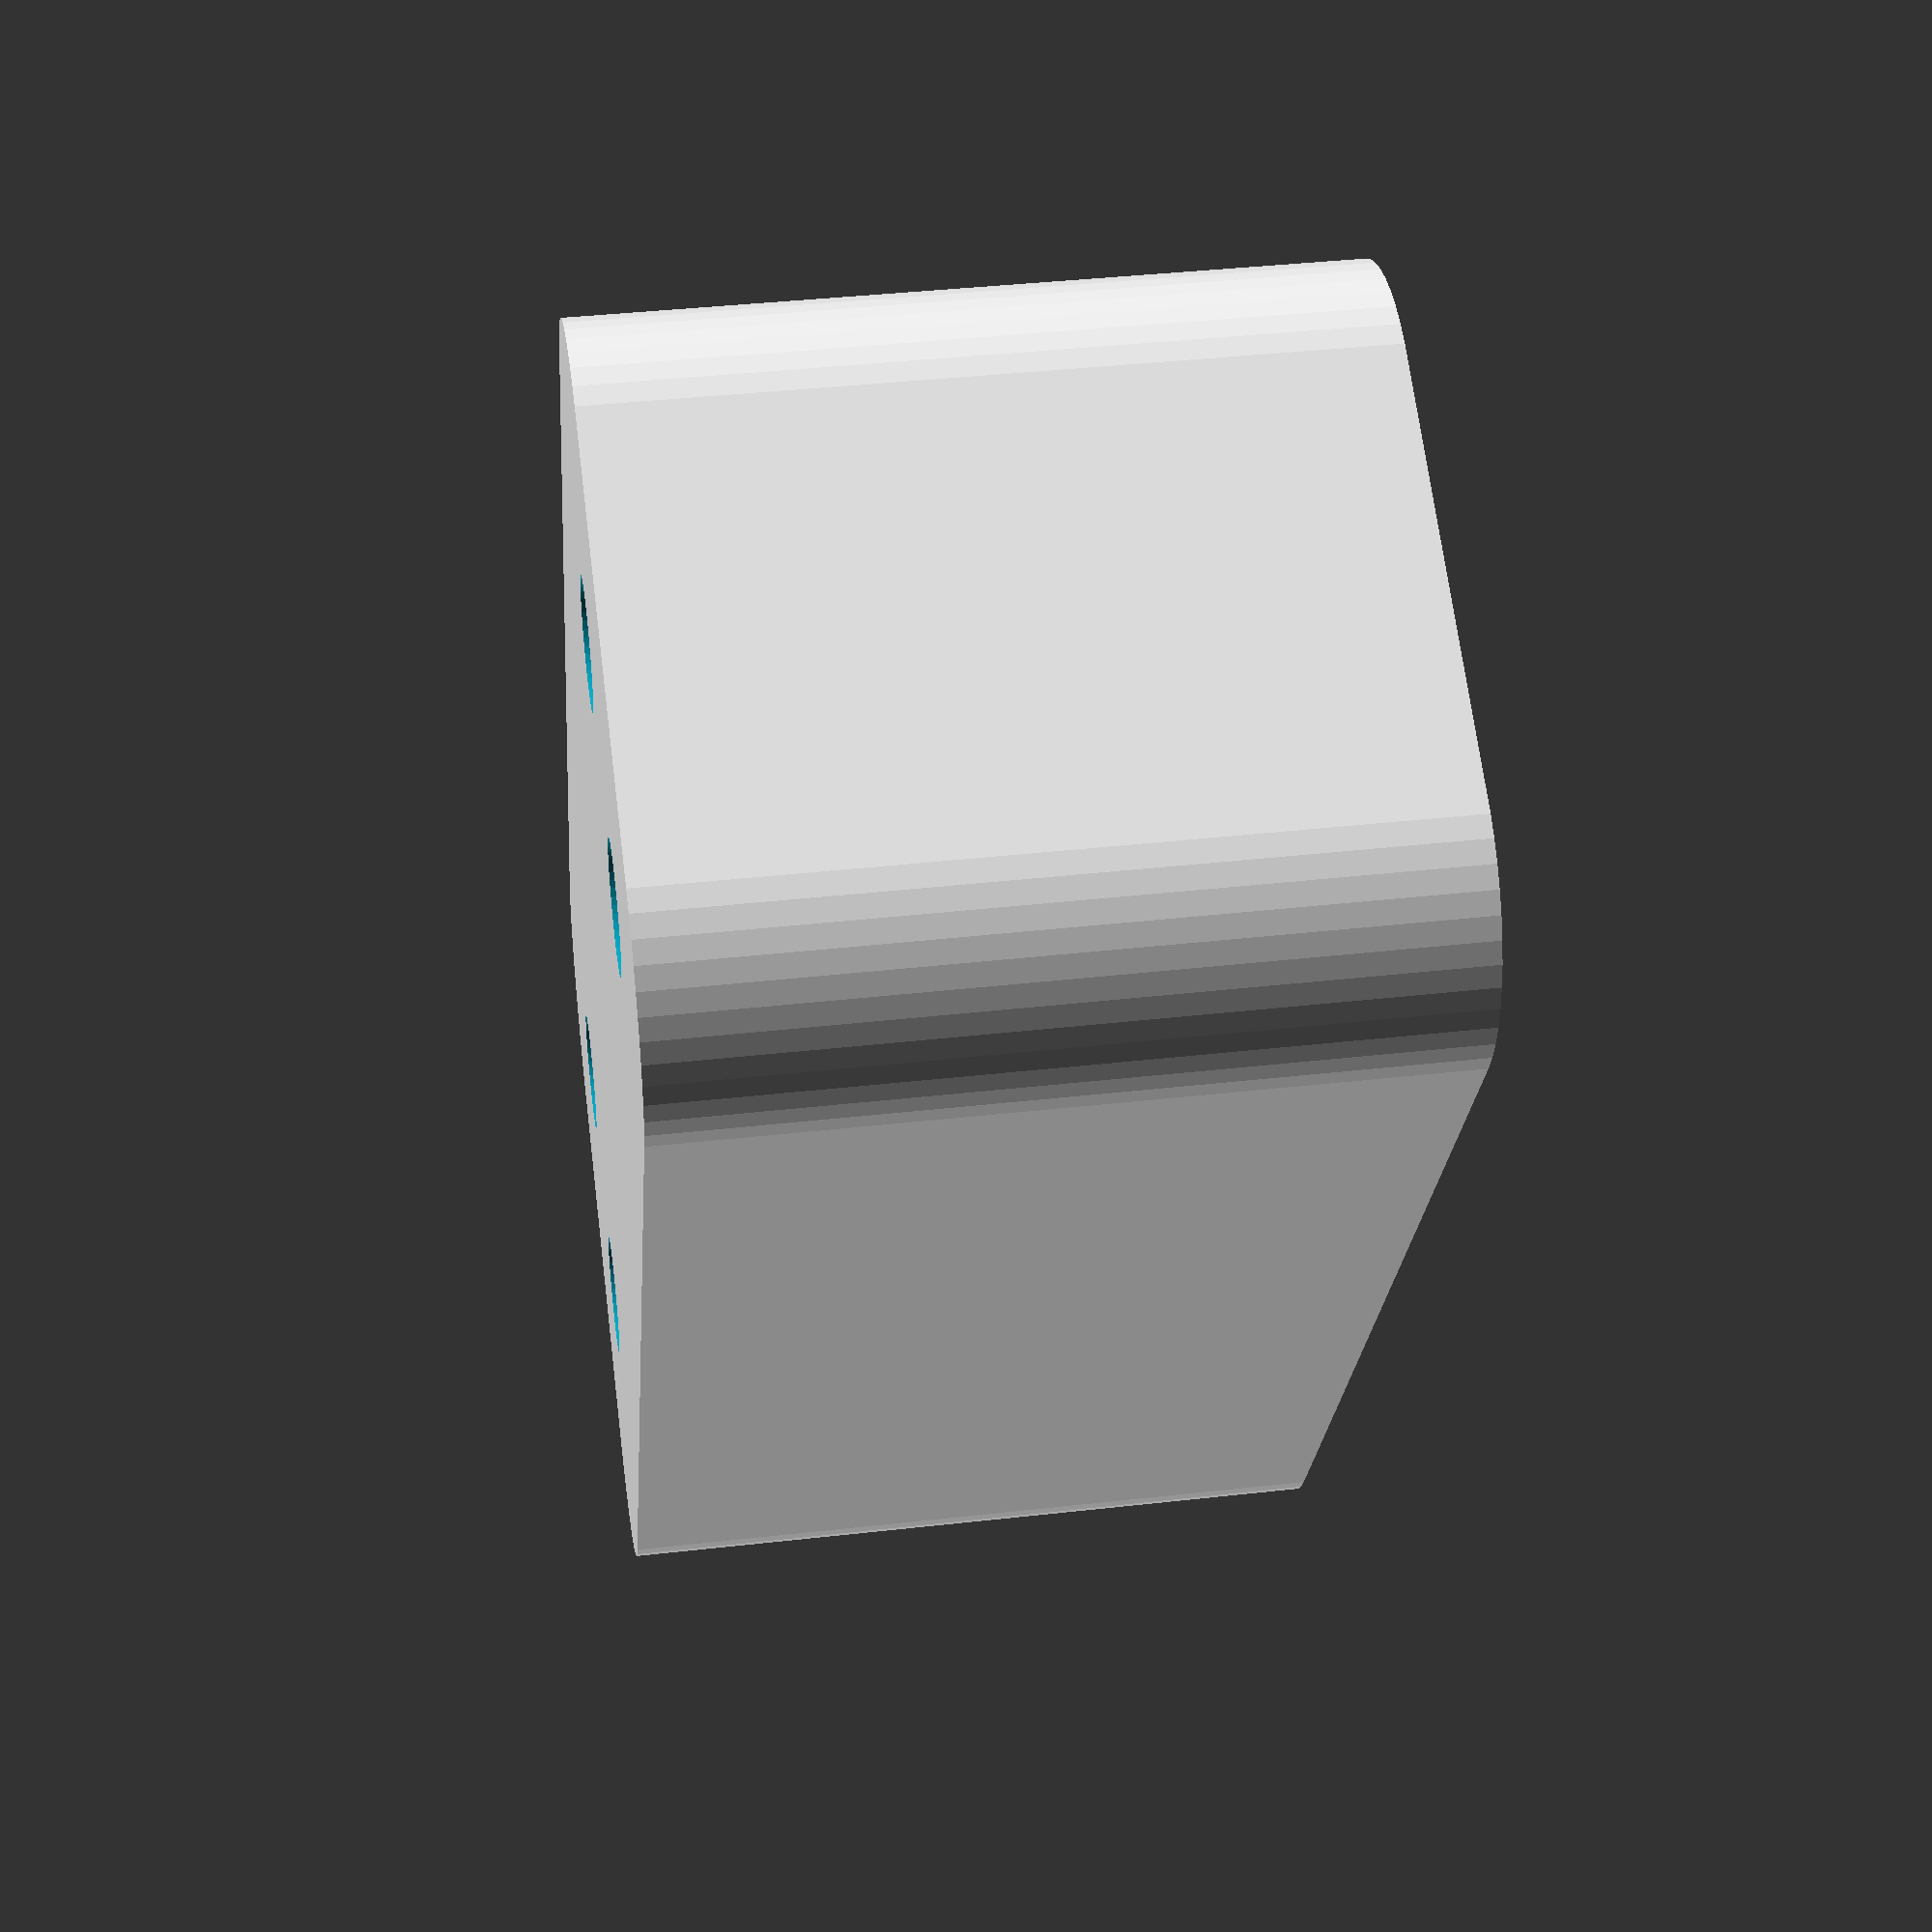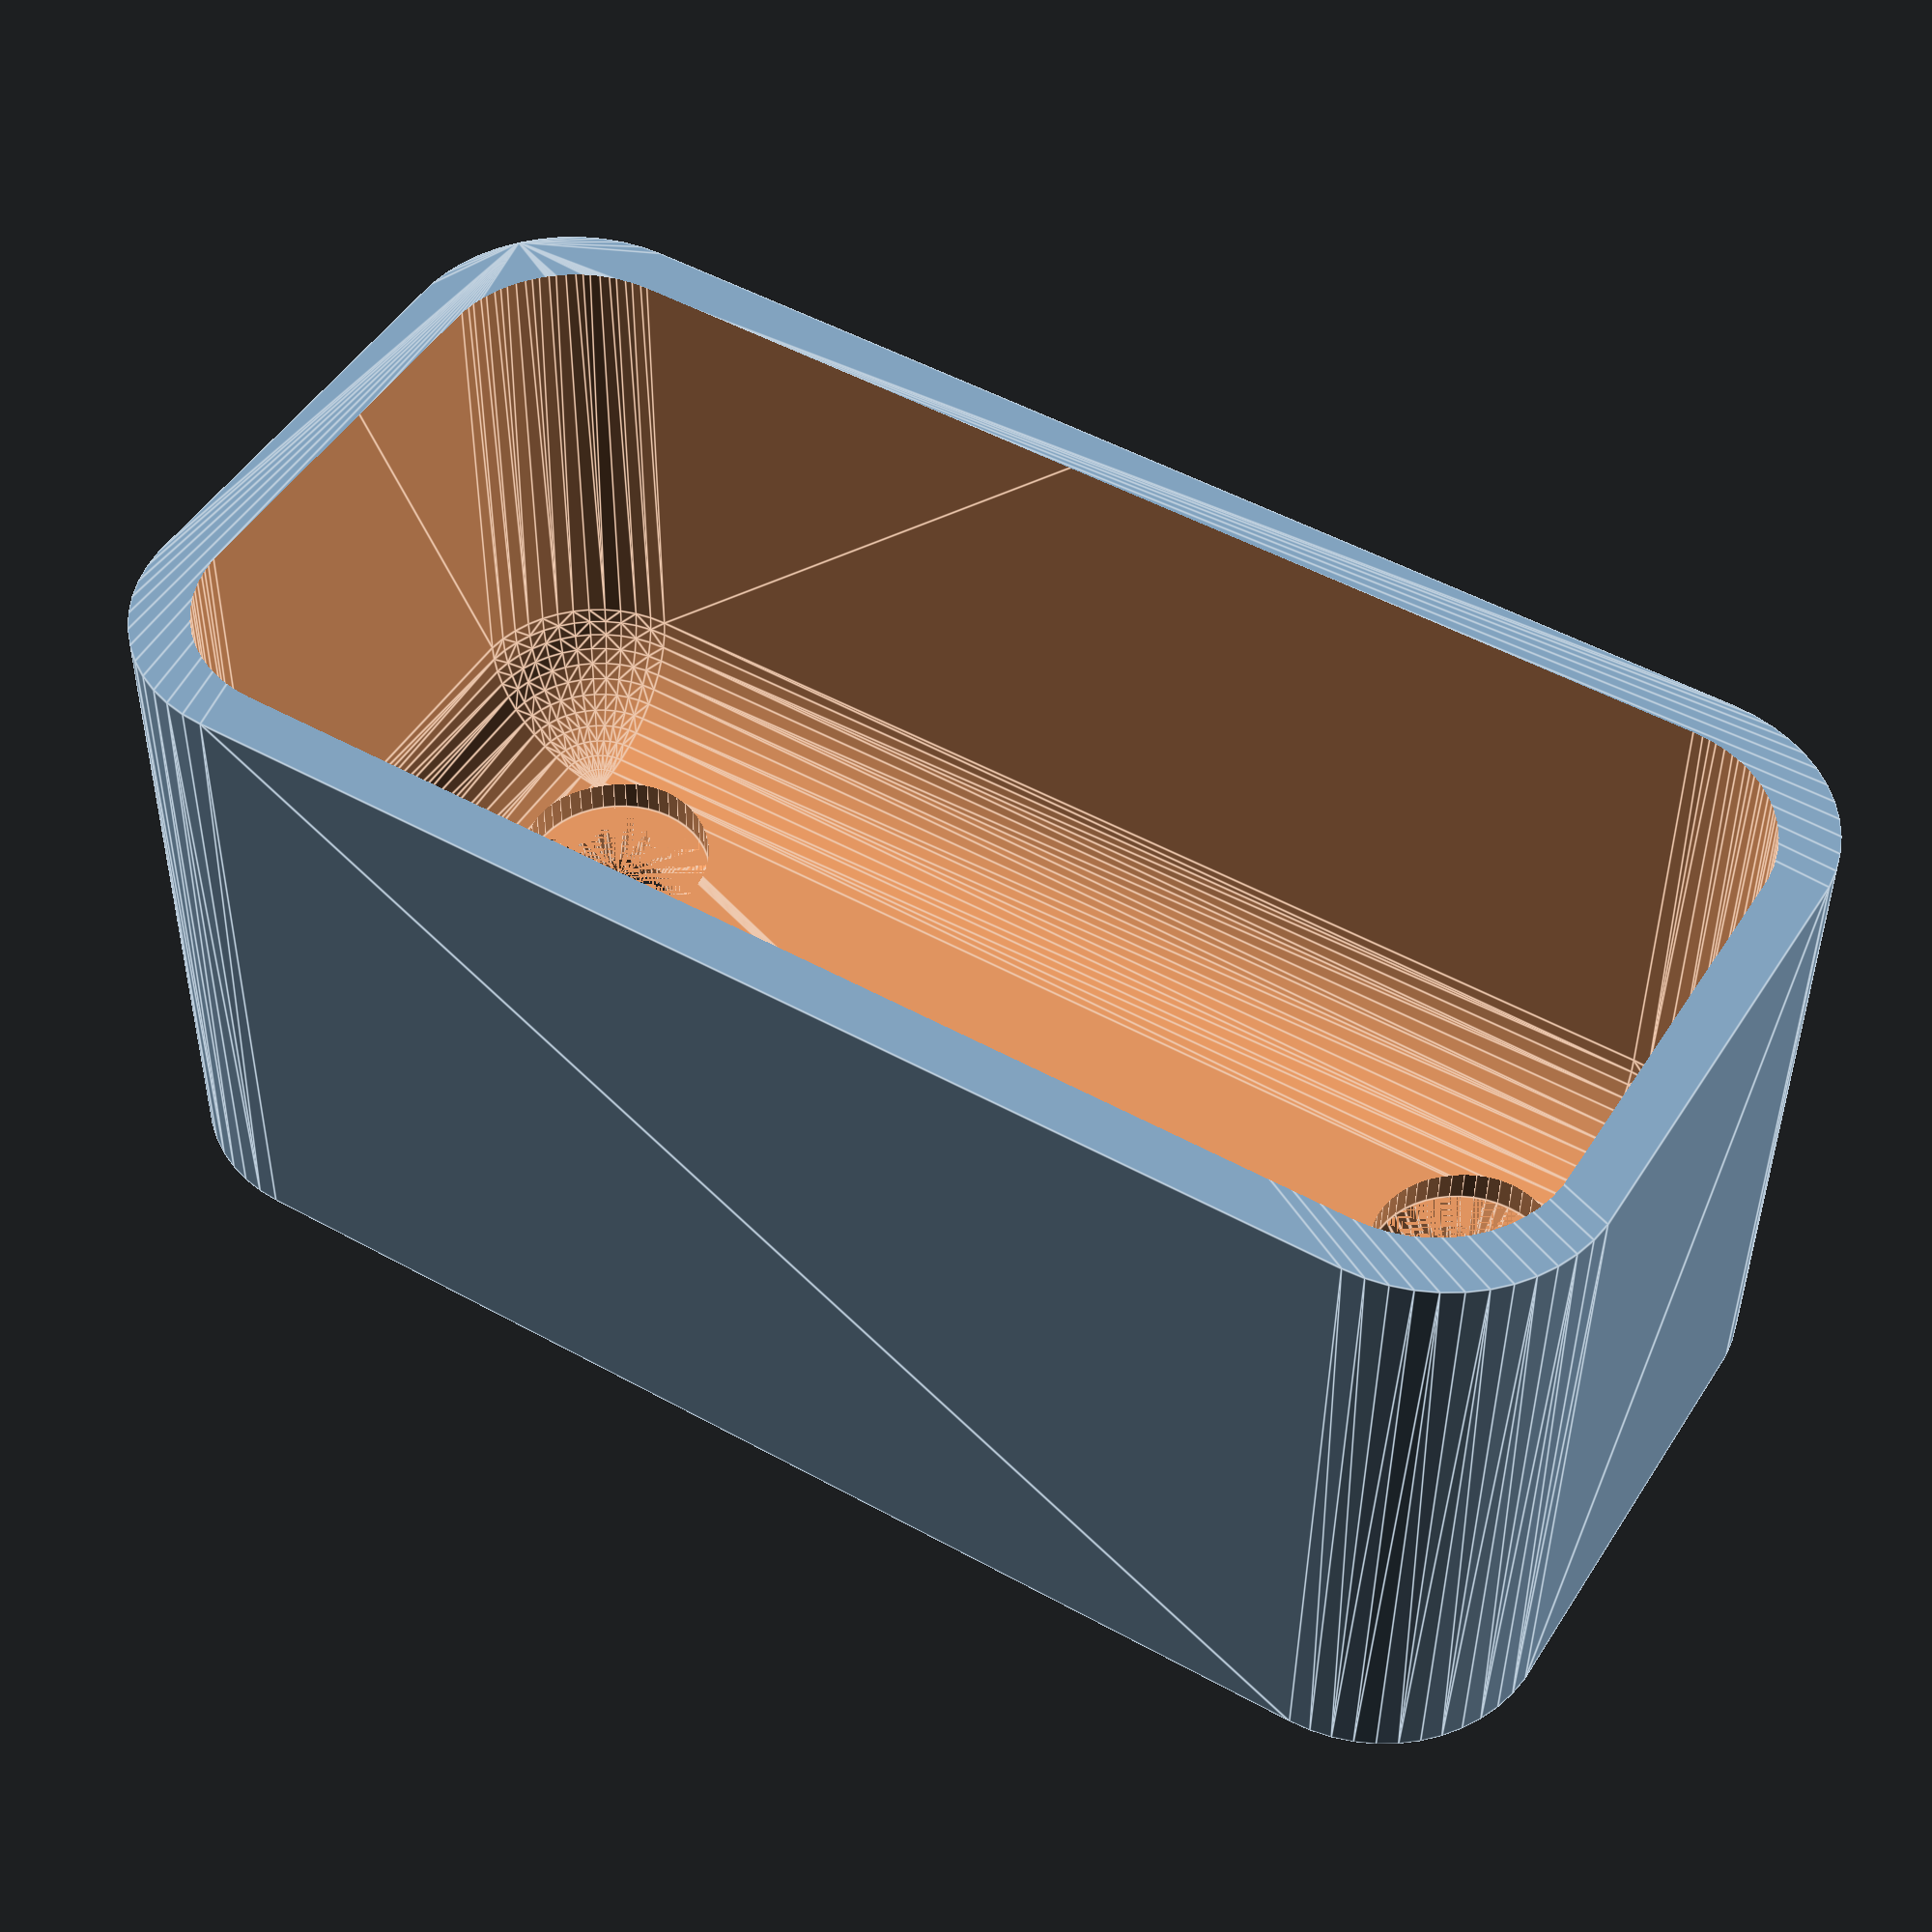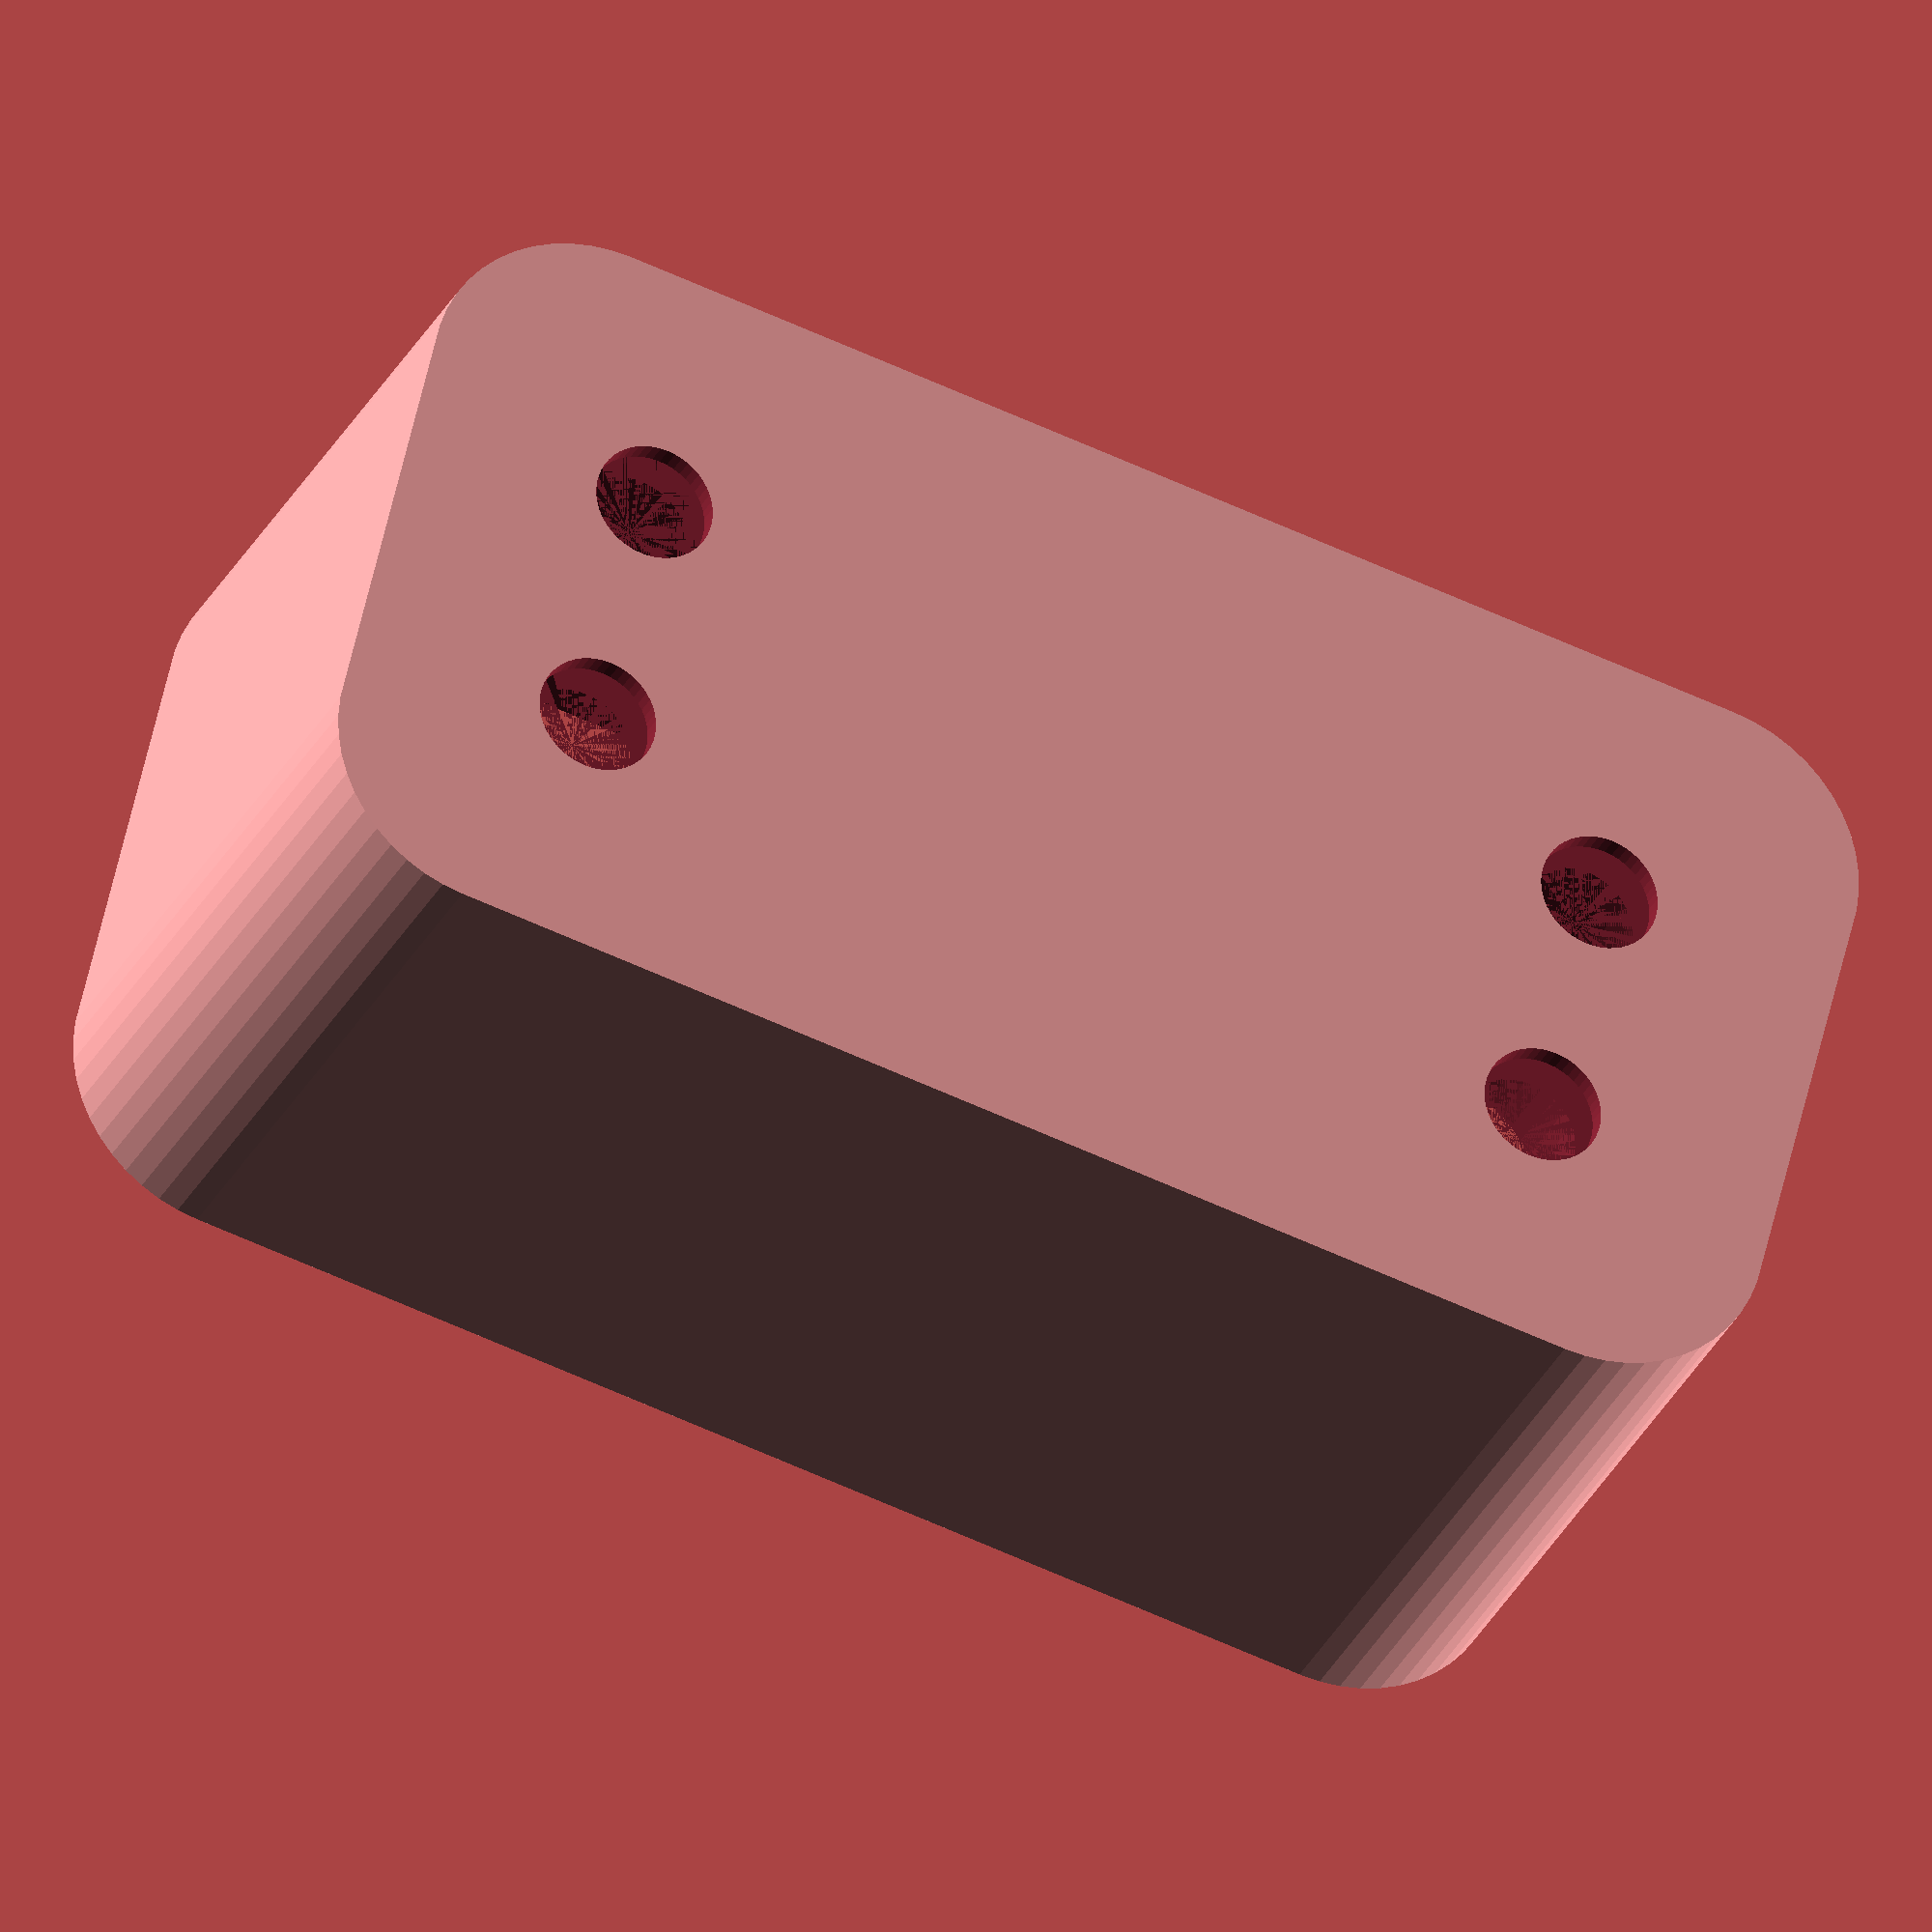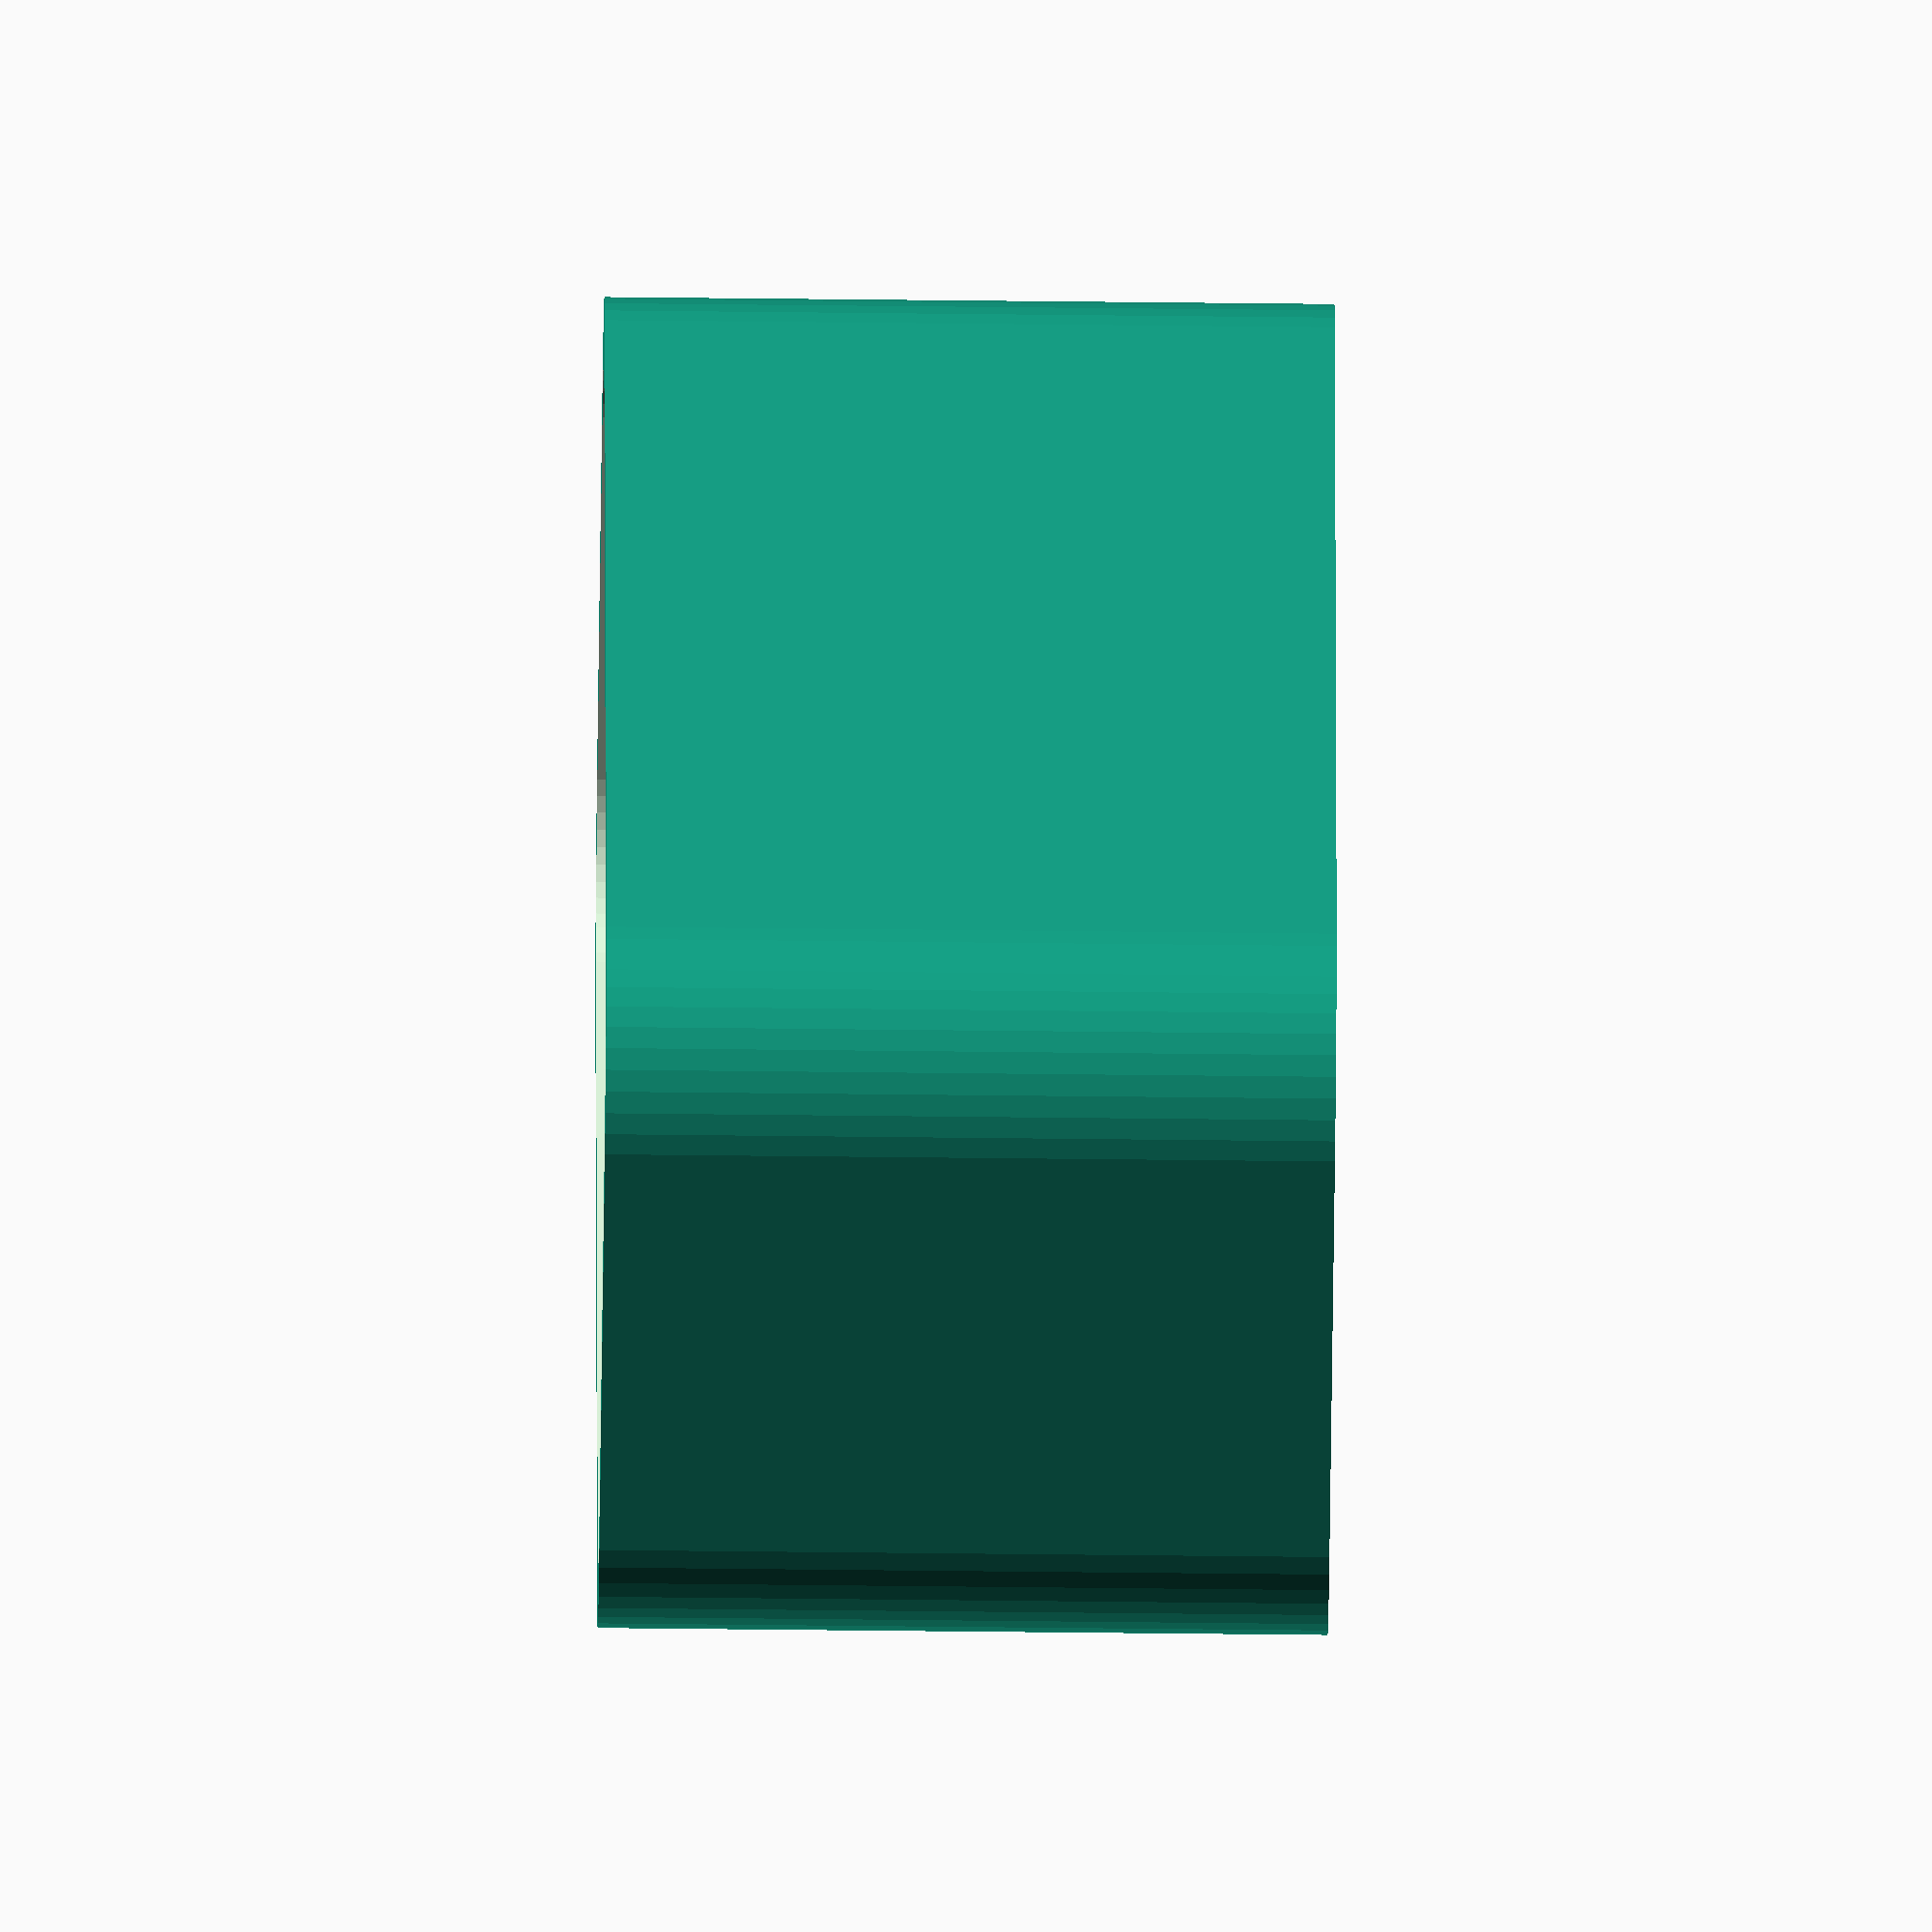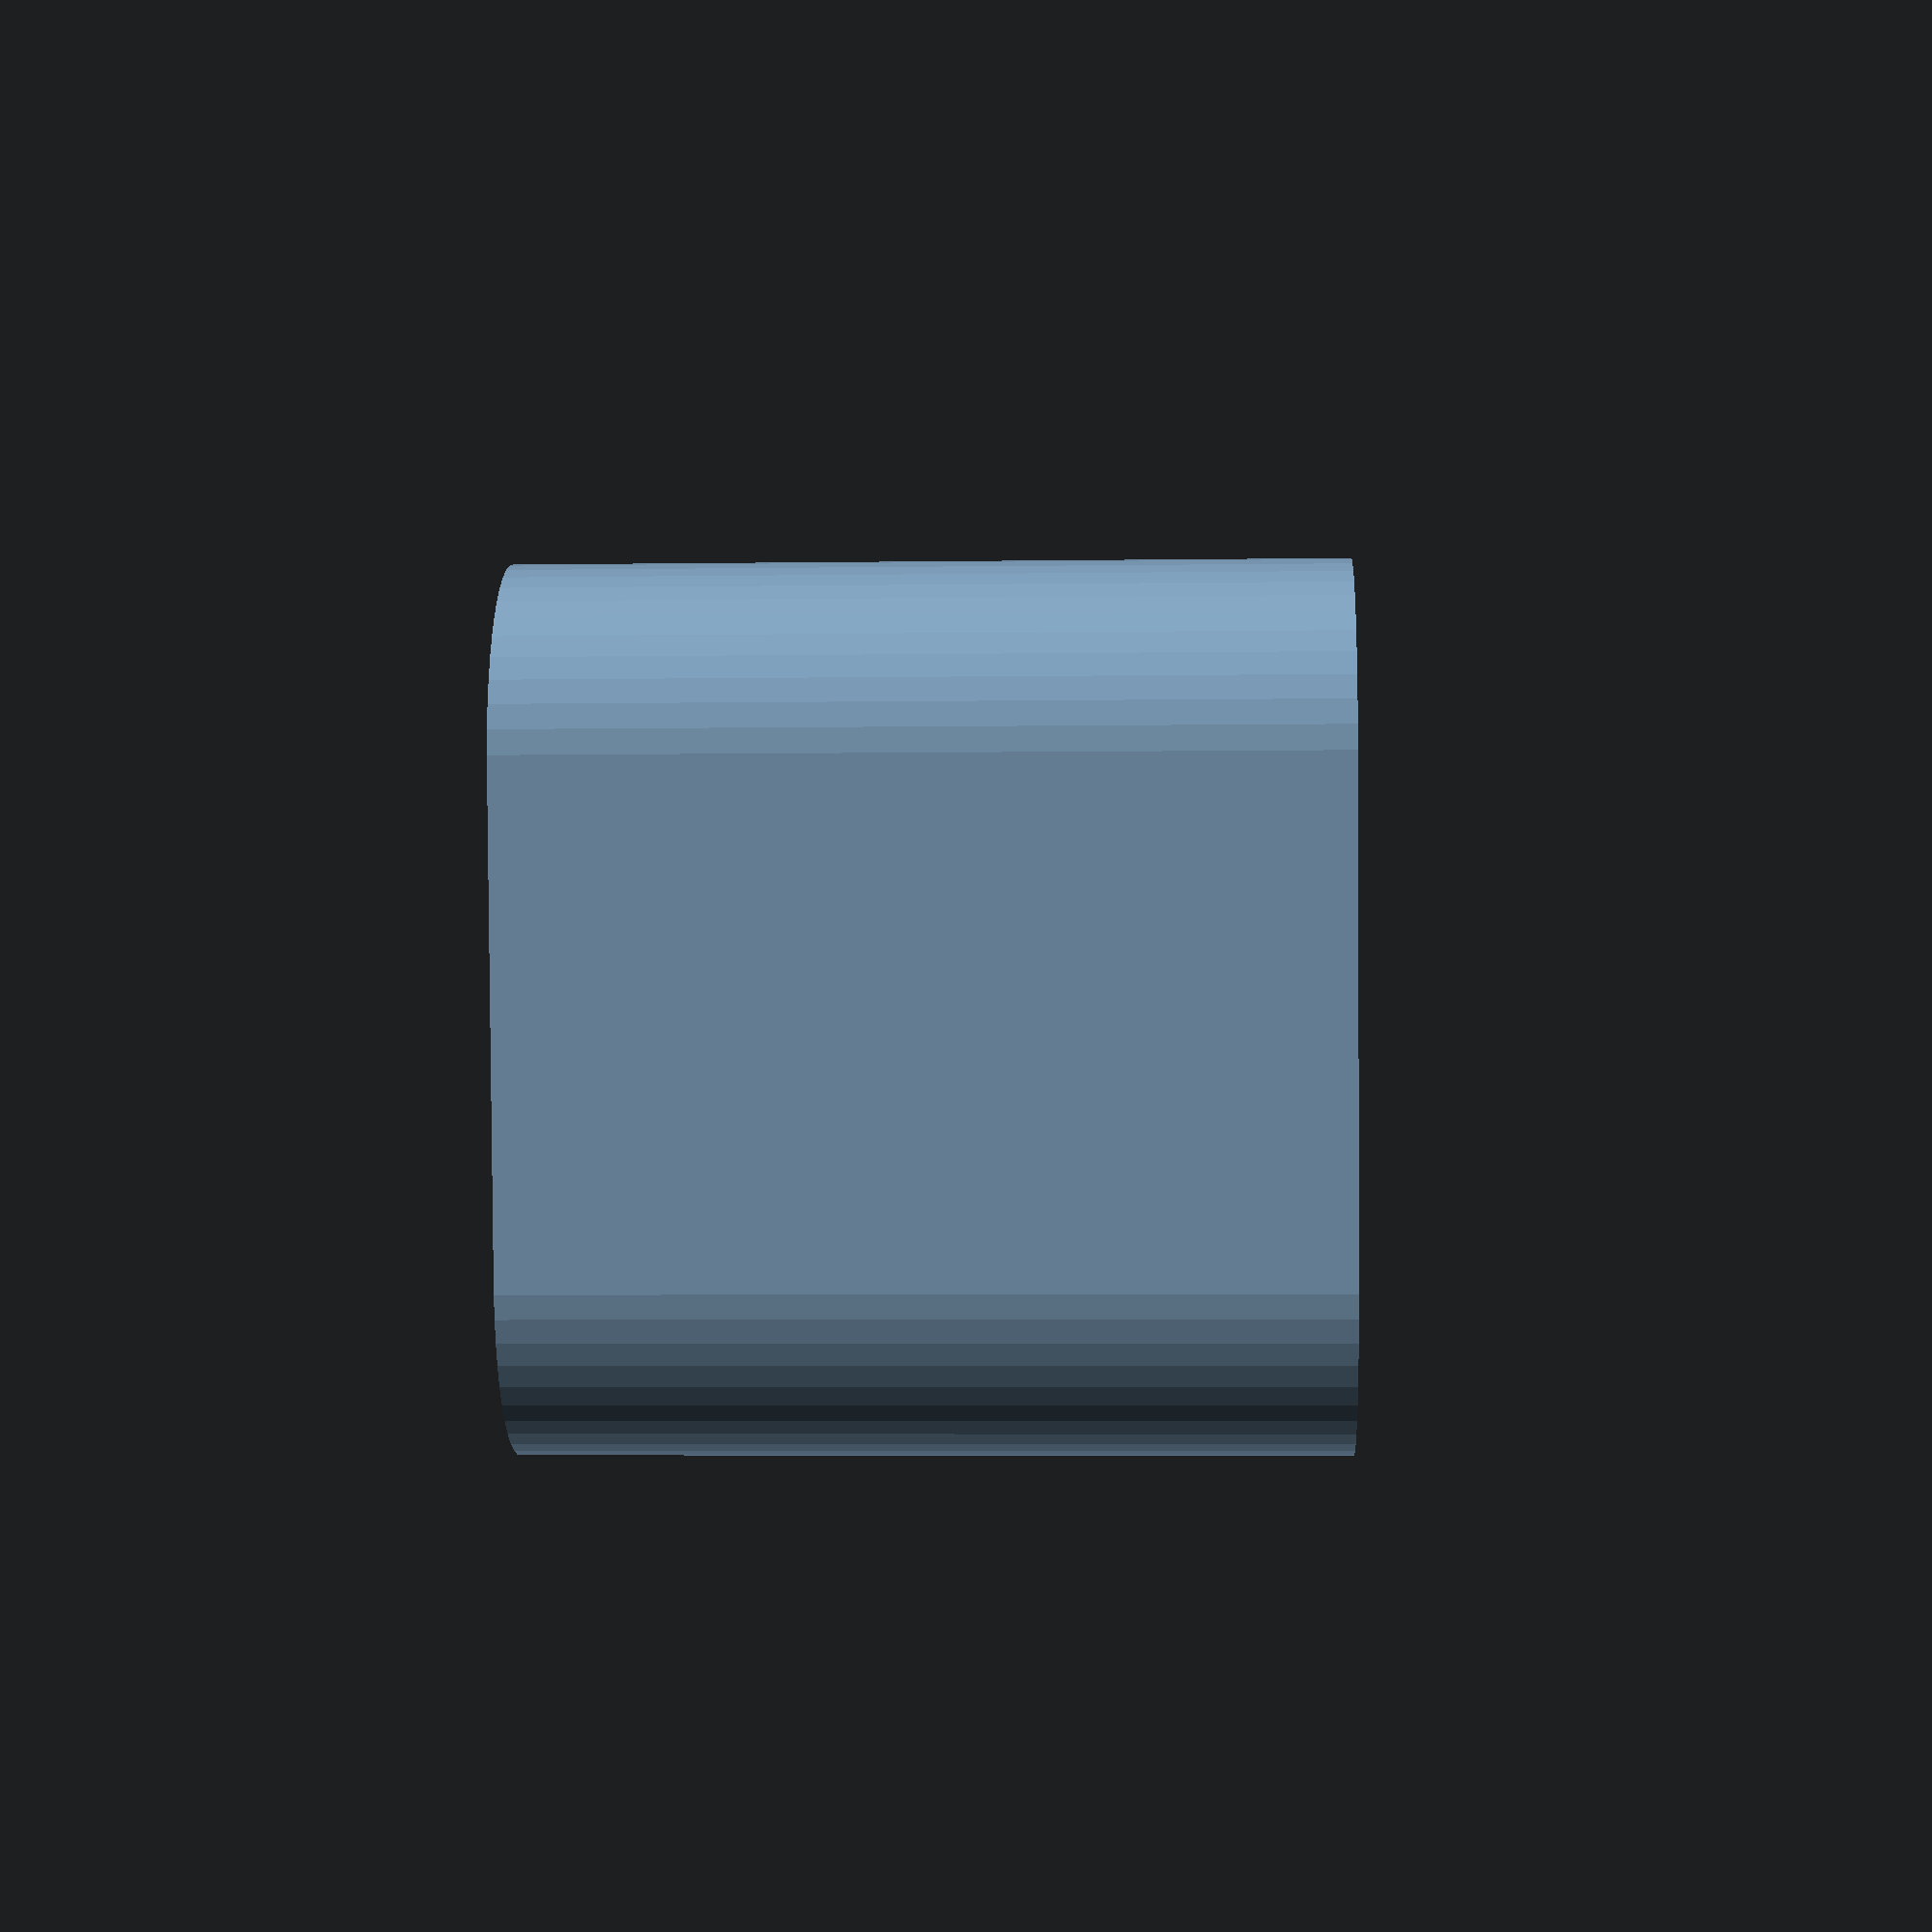
<openscad>
$fn = 50;


difference() {
	union() {
		hull() {
			translate(v = [-6.2500000000, 17.5000000000, 0]) {
				cylinder(h = 21, r = 5);
			}
			translate(v = [6.2500000000, 17.5000000000, 0]) {
				cylinder(h = 21, r = 5);
			}
			translate(v = [-6.2500000000, -17.5000000000, 0]) {
				cylinder(h = 21, r = 5);
			}
			translate(v = [6.2500000000, -17.5000000000, 0]) {
				cylinder(h = 21, r = 5);
			}
		}
	}
	union() {
		translate(v = [-3.7500000000, -15.0000000000, 2]) {
			rotate(a = [0, 0, 0]) {
				difference() {
					union() {
						translate(v = [0, 0, -6.0000000000]) {
							cylinder(h = 6, r = 1.5000000000);
						}
						translate(v = [0, 0, -6.0000000000]) {
							cylinder(h = 6, r = 1.8000000000);
						}
						translate(v = [0, 0, -1.7000000000]) {
							cylinder(h = 1.7000000000, r1 = 1.5000000000, r2 = 2.9000000000);
						}
						cylinder(h = 50, r = 2.9000000000);
						translate(v = [0, 0, -6.0000000000]) {
							cylinder(h = 6, r = 1.5000000000);
						}
					}
					union();
				}
			}
		}
		translate(v = [3.7500000000, -15.0000000000, 2]) {
			rotate(a = [0, 0, 0]) {
				difference() {
					union() {
						translate(v = [0, 0, -6.0000000000]) {
							cylinder(h = 6, r = 1.5000000000);
						}
						translate(v = [0, 0, -6.0000000000]) {
							cylinder(h = 6, r = 1.8000000000);
						}
						translate(v = [0, 0, -1.7000000000]) {
							cylinder(h = 1.7000000000, r1 = 1.5000000000, r2 = 2.9000000000);
						}
						cylinder(h = 50, r = 2.9000000000);
						translate(v = [0, 0, -6.0000000000]) {
							cylinder(h = 6, r = 1.5000000000);
						}
					}
					union();
				}
			}
		}
		translate(v = [-3.7500000000, 15.0000000000, 2]) {
			rotate(a = [0, 0, 0]) {
				difference() {
					union() {
						translate(v = [0, 0, -6.0000000000]) {
							cylinder(h = 6, r = 1.5000000000);
						}
						translate(v = [0, 0, -6.0000000000]) {
							cylinder(h = 6, r = 1.8000000000);
						}
						translate(v = [0, 0, -1.7000000000]) {
							cylinder(h = 1.7000000000, r1 = 1.5000000000, r2 = 2.9000000000);
						}
						cylinder(h = 50, r = 2.9000000000);
						translate(v = [0, 0, -6.0000000000]) {
							cylinder(h = 6, r = 1.5000000000);
						}
					}
					union();
				}
			}
		}
		translate(v = [3.7500000000, 15.0000000000, 2]) {
			rotate(a = [0, 0, 0]) {
				difference() {
					union() {
						translate(v = [0, 0, -6.0000000000]) {
							cylinder(h = 6, r = 1.5000000000);
						}
						translate(v = [0, 0, -6.0000000000]) {
							cylinder(h = 6, r = 1.8000000000);
						}
						translate(v = [0, 0, -1.7000000000]) {
							cylinder(h = 1.7000000000, r1 = 1.5000000000, r2 = 2.9000000000);
						}
						cylinder(h = 50, r = 2.9000000000);
						translate(v = [0, 0, -6.0000000000]) {
							cylinder(h = 6, r = 1.5000000000);
						}
					}
					union();
				}
			}
		}
		translate(v = [0, 0, 3]) {
			hull() {
				union() {
					translate(v = [-5.7500000000, 17.0000000000, 4]) {
						cylinder(h = 33, r = 4);
					}
					translate(v = [-5.7500000000, 17.0000000000, 4]) {
						sphere(r = 4);
					}
					translate(v = [-5.7500000000, 17.0000000000, 37]) {
						sphere(r = 4);
					}
				}
				union() {
					translate(v = [5.7500000000, 17.0000000000, 4]) {
						cylinder(h = 33, r = 4);
					}
					translate(v = [5.7500000000, 17.0000000000, 4]) {
						sphere(r = 4);
					}
					translate(v = [5.7500000000, 17.0000000000, 37]) {
						sphere(r = 4);
					}
				}
				union() {
					translate(v = [-5.7500000000, -17.0000000000, 4]) {
						cylinder(h = 33, r = 4);
					}
					translate(v = [-5.7500000000, -17.0000000000, 4]) {
						sphere(r = 4);
					}
					translate(v = [-5.7500000000, -17.0000000000, 37]) {
						sphere(r = 4);
					}
				}
				union() {
					translate(v = [5.7500000000, -17.0000000000, 4]) {
						cylinder(h = 33, r = 4);
					}
					translate(v = [5.7500000000, -17.0000000000, 4]) {
						sphere(r = 4);
					}
					translate(v = [5.7500000000, -17.0000000000, 37]) {
						sphere(r = 4);
					}
				}
			}
		}
	}
}
</openscad>
<views>
elev=321.2 azim=331.6 roll=261.9 proj=p view=solid
elev=220.5 azim=121.2 roll=180.6 proj=p view=edges
elev=208.6 azim=256.5 roll=21.3 proj=o view=wireframe
elev=53.0 azim=352.9 roll=89.3 proj=o view=solid
elev=184.8 azim=261.6 roll=267.3 proj=p view=solid
</views>
